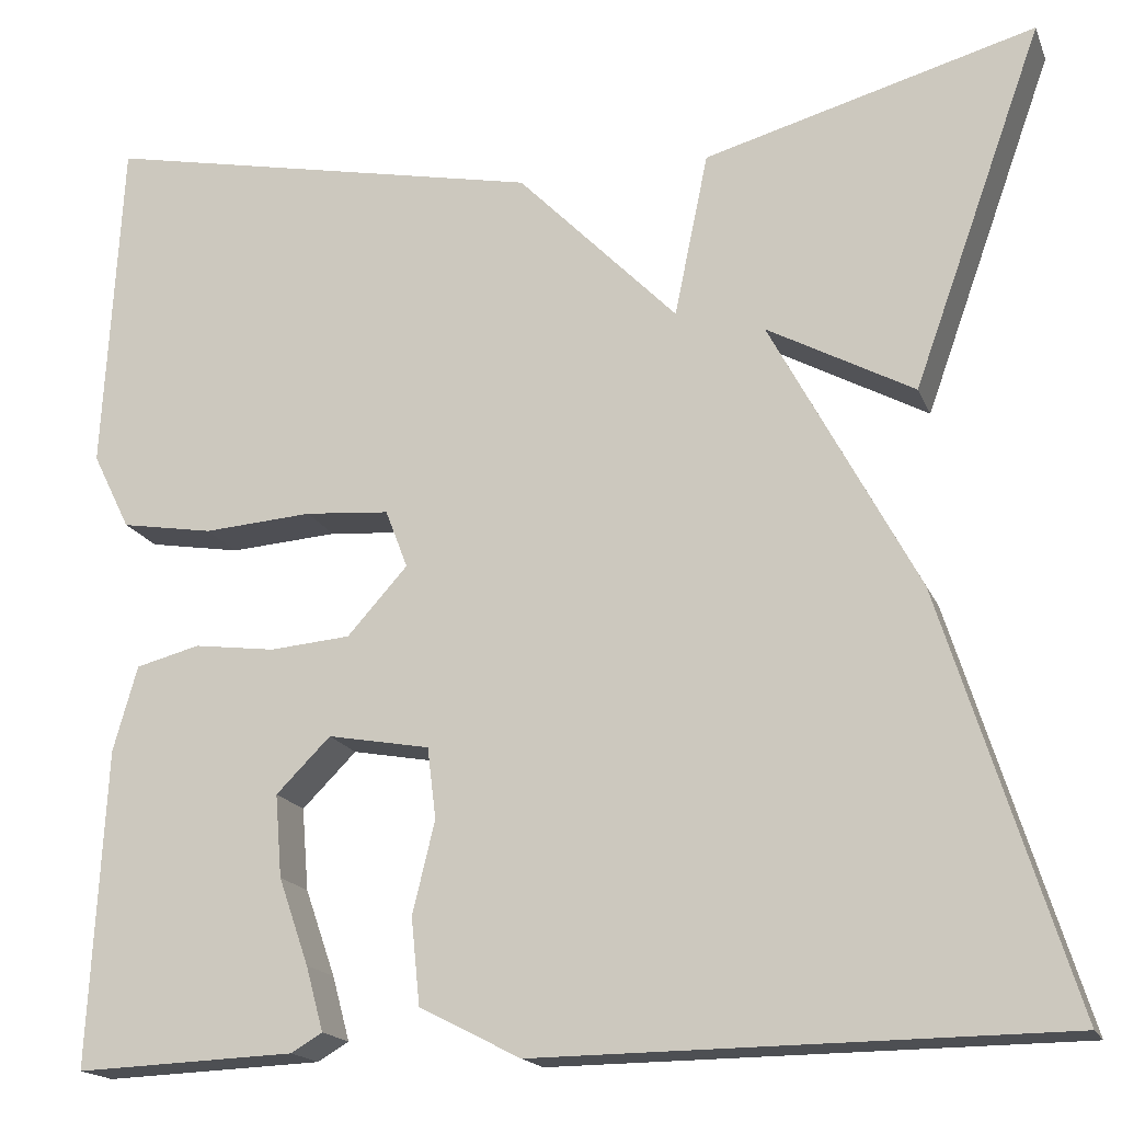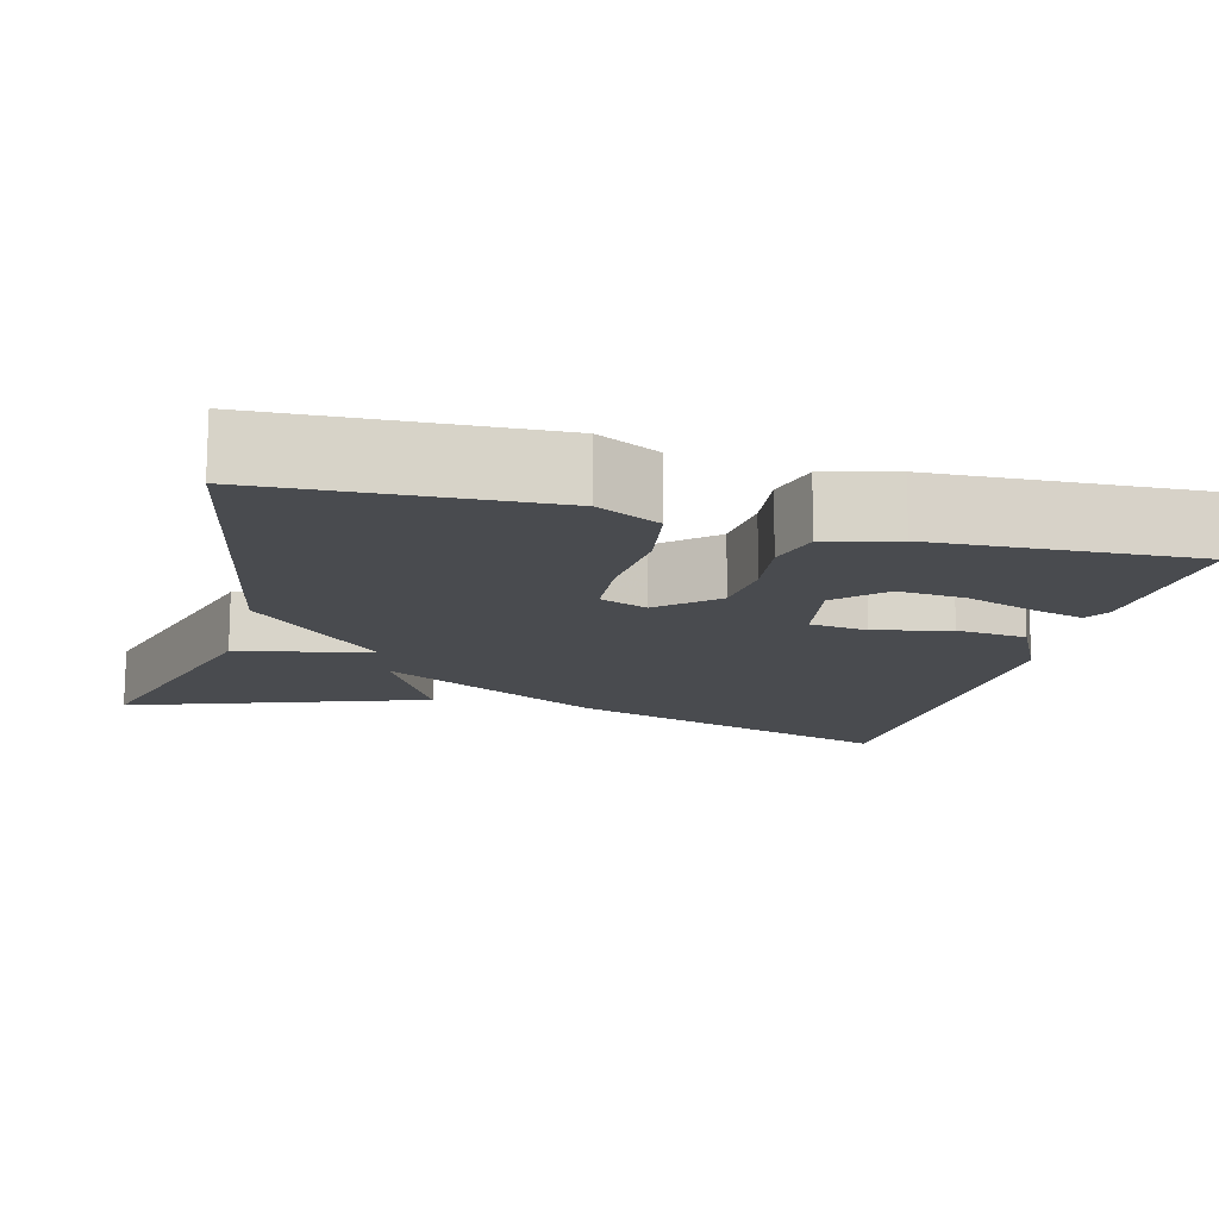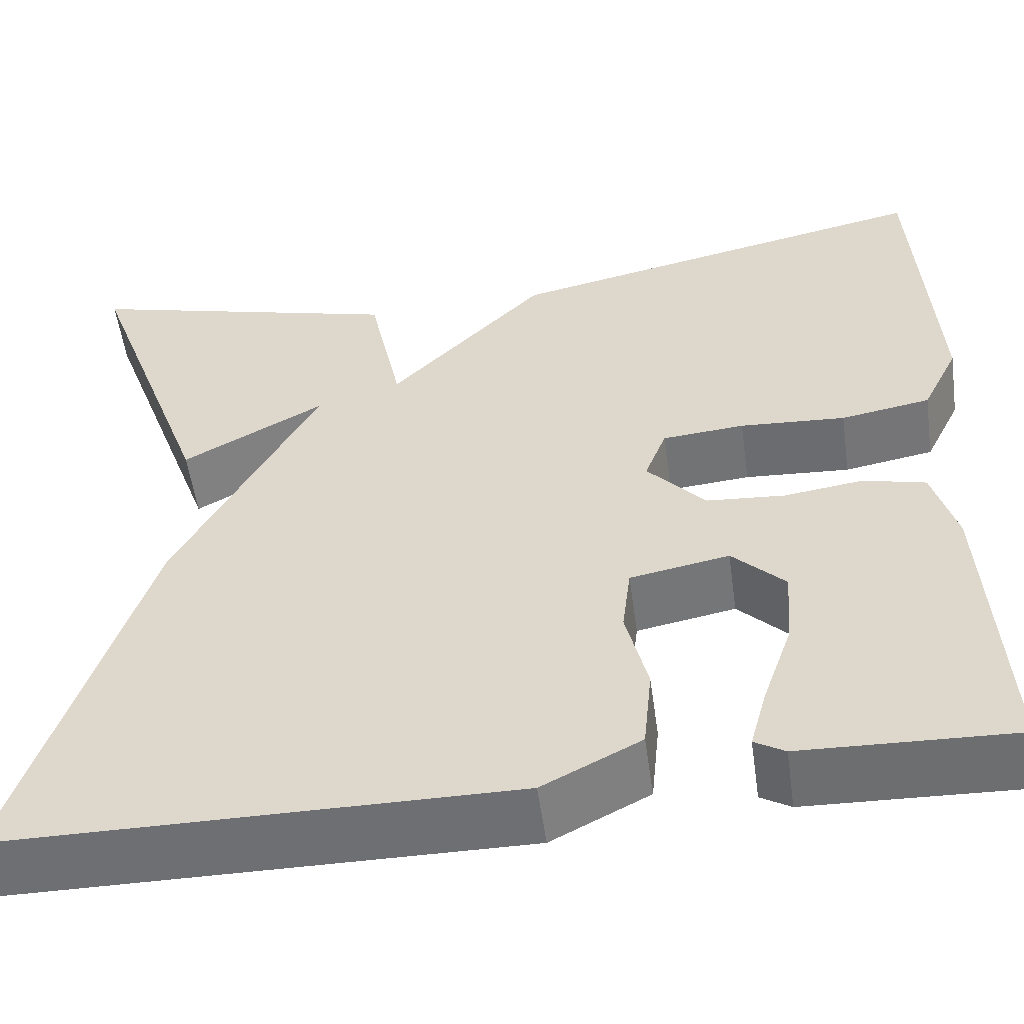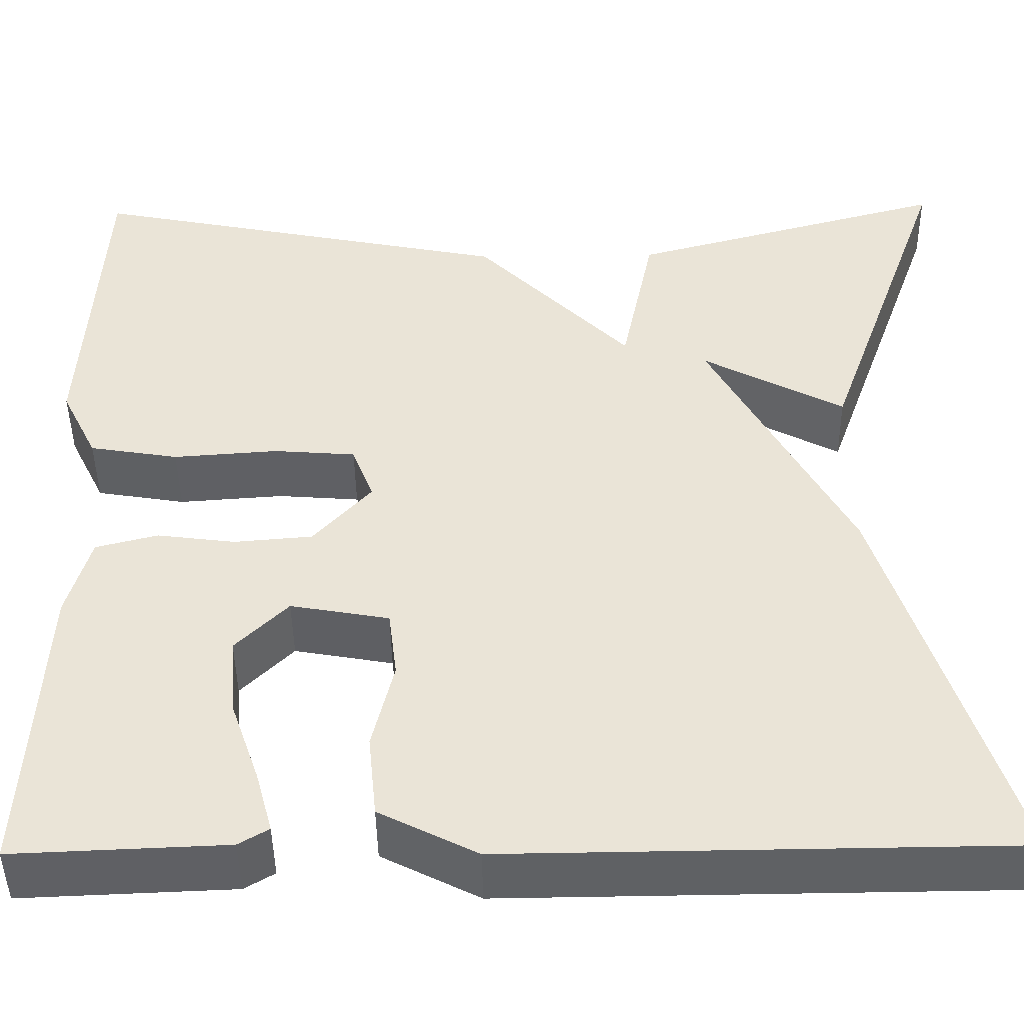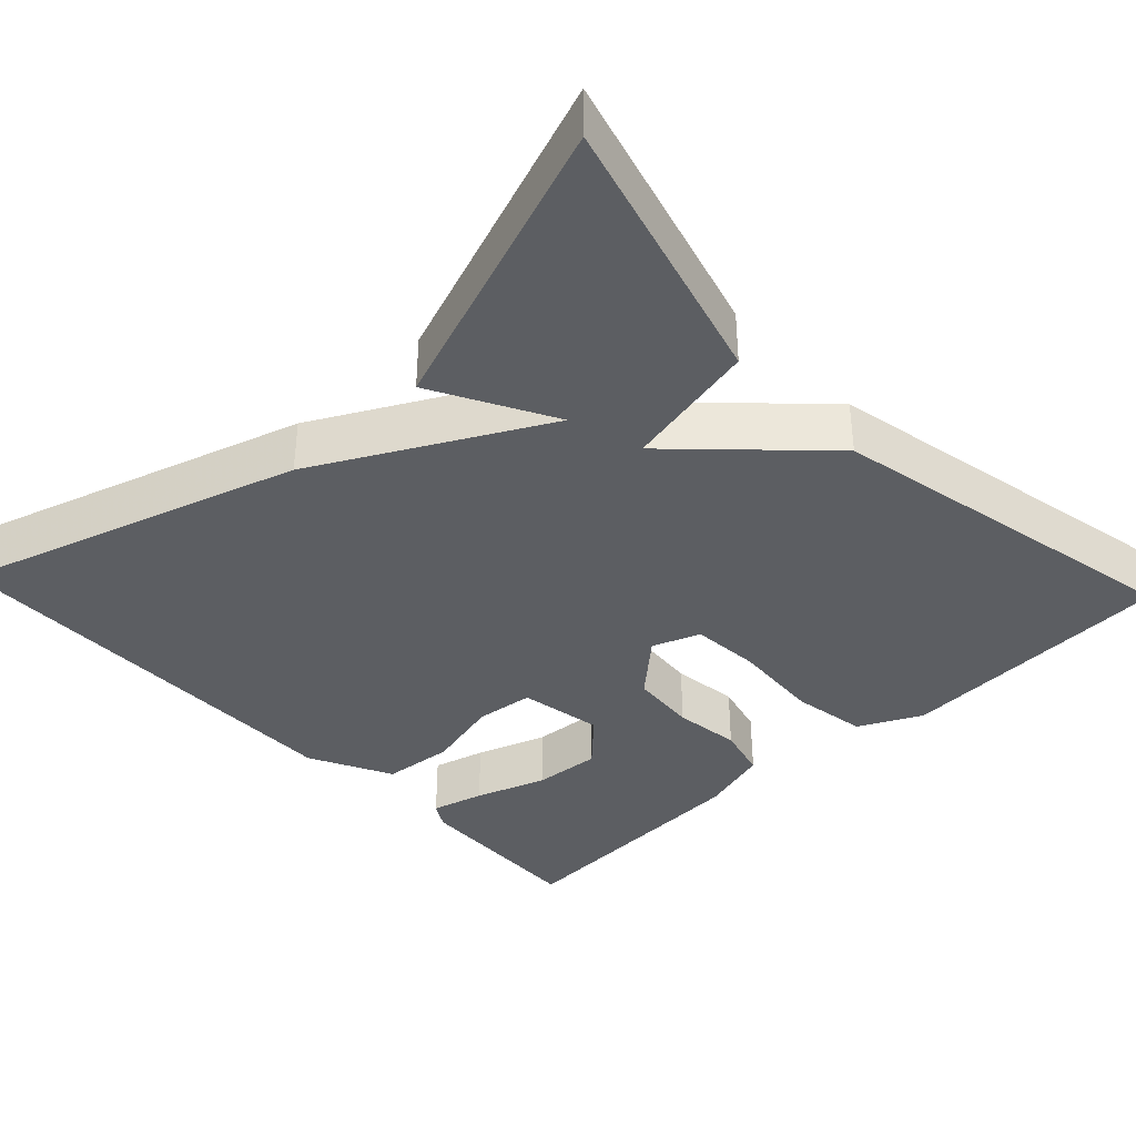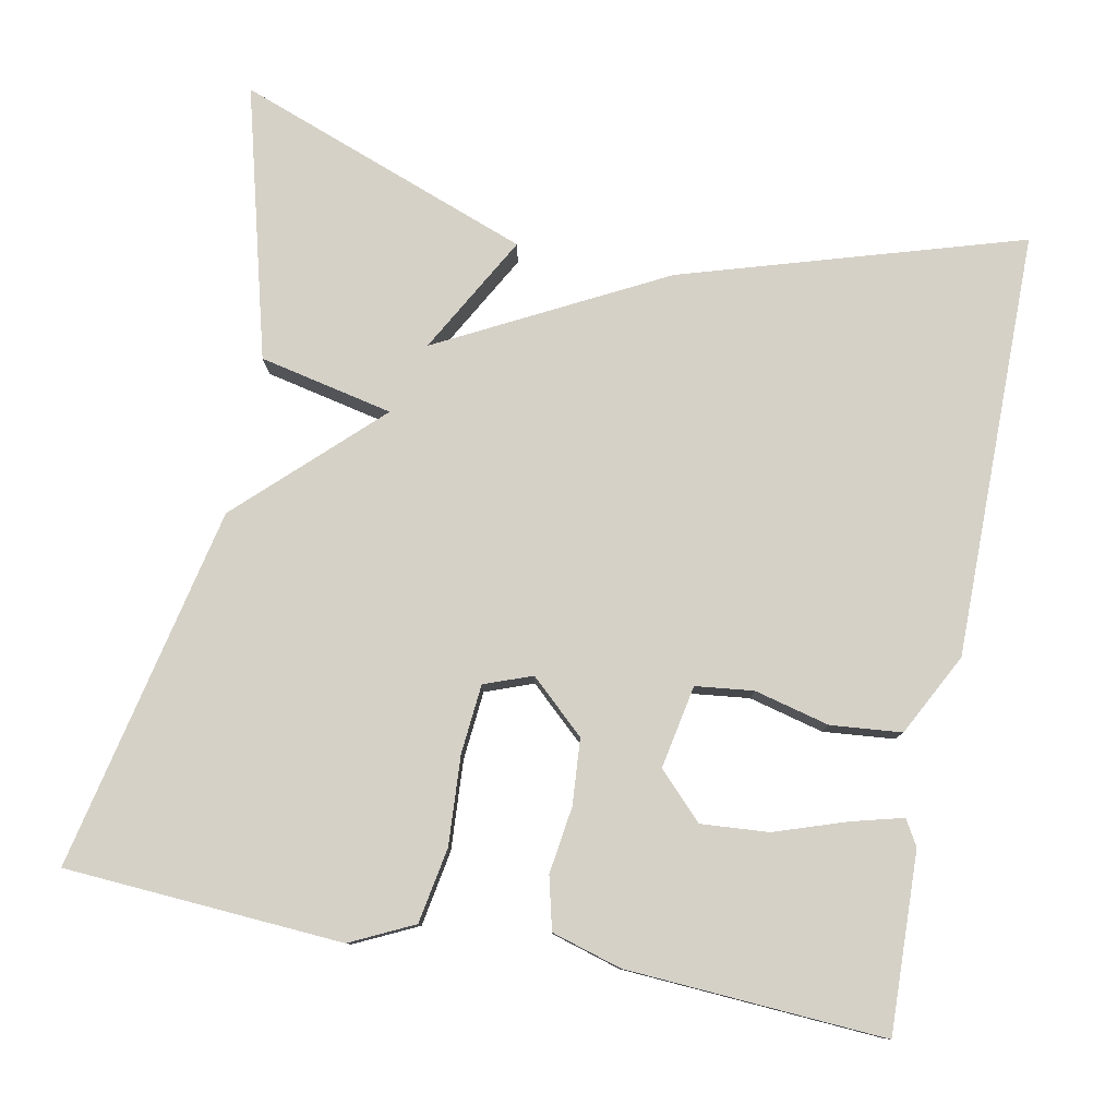
<metadata>
{"format":"obj","ext":"obj","renderer":"f3d","projection":"perspective","resolution":1024,"background":"white","views":[{"elev":-17.5,"azim":-162.7,"up":"+Z"},{"elev":-14.0,"azim":75.0,"up":"+Y"},{"elev":-54.8,"azim":8.0,"up":"+Z"},{"elev":-45.6,"azim":-179.2,"up":"+Z"},{"elev":-38.0,"azim":-46.6,"up":"+Y"},{"elev":79.1,"azim":101.5,"up":"+Y"}]}
</metadata>
<code>
v -0.5 0.07 -0.5
v -0.366 0.07 -0.073
v -0.215 0.07 0.209
v -0.366 0.07 0.127
v -0.5 0.07 0.5
v -0.158 0.07 0.406
v -0.123 0.07 0.237
v 0.042 0.07 0.406
v 0.5 0.07 0.5
v 0.519 0.07 0.15
v 0.48 0.07 0.071
v 0.385 0.07 0.055
v 0.273 0.07 0.063
v 0.186 0.07 0.056
v 0.163 0.07 -0.004
v 0.225 0.07 -0.073
v 0.308 0.07 -0.08
v 0.392 0.07 -0.069
v 0.458 0.07 -0.086
v 0.483 0.07 -0.174
v 0.5 0.07 -0.5
v 0.274 0.07 -0.491
v 0.242 0.07 -0.472
v 0.26 0.07 -0.406
v 0.291 0.07 -0.317
v 0.298 0.07 -0.232
v 0.242 0.07 -0.176
v 0.137 0.07 -0.195
v 0.128 0.07 -0.268
v 0.151 0.07 -0.363
v 0.142 0.07 -0.452
v 0.038 0.07 -0.505
v -0.5 0 -0.5
v -0.366 0 -0.073
v -0.215 0 0.209
v -0.366 0 0.127
v -0.5 0 0.5
v -0.158 0 0.406
v -0.123 0 0.237
v 0.042 0 0.406
v 0.5 0 0.5
v 0.519 0 0.15
v 0.48 0 0.071
v 0.385 0 0.055
v 0.273 0 0.063
v 0.186 0 0.056
v 0.163 0 -0.004
v 0.225 0 -0.073
v 0.308 0 -0.08
v 0.392 0 -0.069
v 0.458 0 -0.086
v 0.483 0 -0.174
v 0.5 0 -0.5
v 0.274 0 -0.491
v 0.242 0 -0.472
v 0.26 0 -0.406
v 0.291 0 -0.317
v 0.298 0 -0.232
v 0.242 0 -0.176
v 0.137 0 -0.195
v 0.128 0 -0.268
v 0.151 0 -0.363
v 0.142 0 -0.452
v 0.038 0 -0.505
f 1 2 3
f 32 1 3
f 31 32 3
f 30 31 3
f 29 30 3
f 28 29 3
f 27 28 3
f 23 24 25
f 22 23 25
f 21 22 25
f 20 21 25
f 19 20 25
f 18 19 25
f 18 25 26
f 17 18 26 27
f 11 12 13
f 10 11 13
f 9 10 13
f 8 9 13
f 7 8 13
f 7 13 14
f 5 6 7
f 3 4 5
f 3 5 7
f 16 17 27
f 27 3 7
f 16 27 7
f 15 16 7
f 7 14 15
f 35 34 33
f 35 33 64
f 35 64 63
f 35 63 62
f 35 62 61
f 35 61 60
f 35 60 59
f 57 56 55
f 57 55 54
f 57 54 53
f 57 53 52
f 57 52 51
f 57 51 50
f 58 57 50
f 59 58 50 49
f 45 44 43
f 45 43 42
f 45 42 41
f 45 41 40
f 45 40 39
f 46 45 39
f 39 38 37
f 37 36 35
f 39 37 35
f 59 49 48
f 39 35 59
f 39 59 48
f 39 48 47
f 47 46 39
f 1 33 34 2
f 2 34 35 3
f 3 35 36 4
f 4 36 37 5
f 5 37 38 6
f 6 38 39 7
f 7 39 40 8
f 8 40 41 9
f 9 41 42 10
f 10 42 43 11
f 11 43 44 12
f 12 44 45 13
f 13 45 46 14
f 14 46 47 15
f 15 47 48 16
f 16 48 49 17
f 17 49 50 18
f 18 50 51 19
f 19 51 52 20
f 20 52 53 21
f 21 53 54 22
f 22 54 55 23
f 23 55 56 24
f 24 56 57 25
f 25 57 58 26
f 26 58 59 27
f 27 59 60 28
f 28 60 61 29
f 29 61 62 30
f 30 62 63 31
f 31 63 64 32
f 32 64 33 1

</code>
